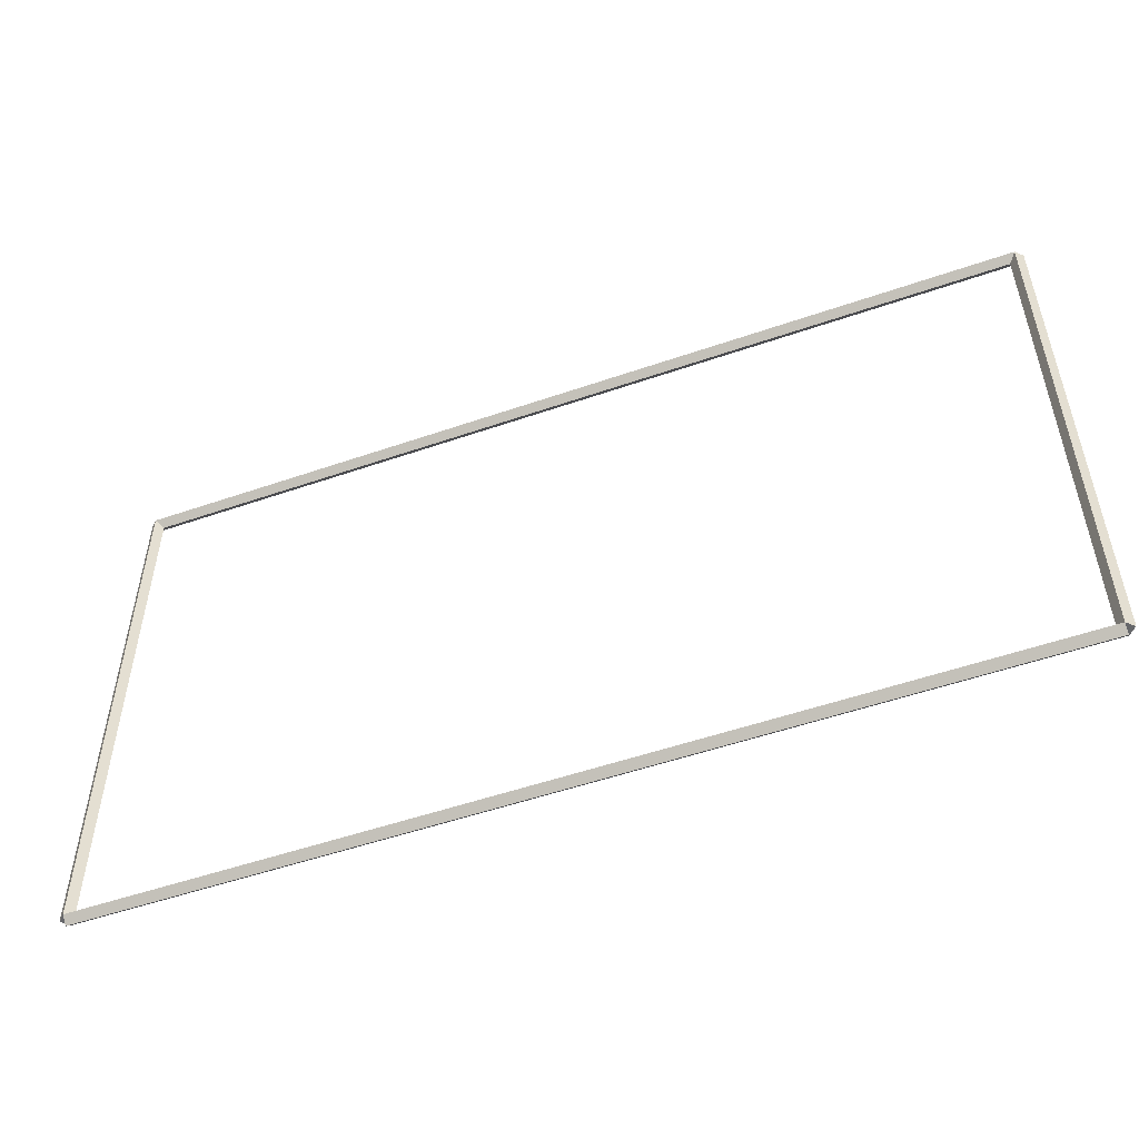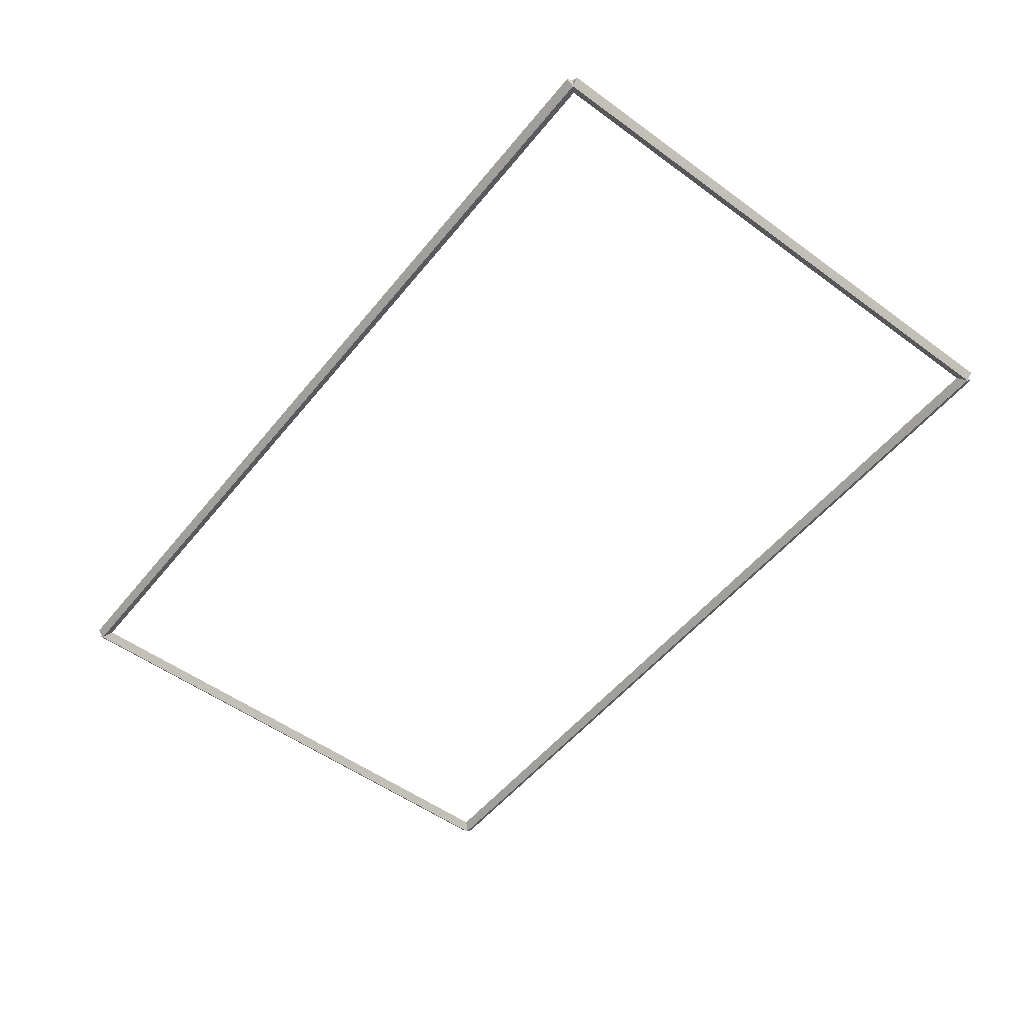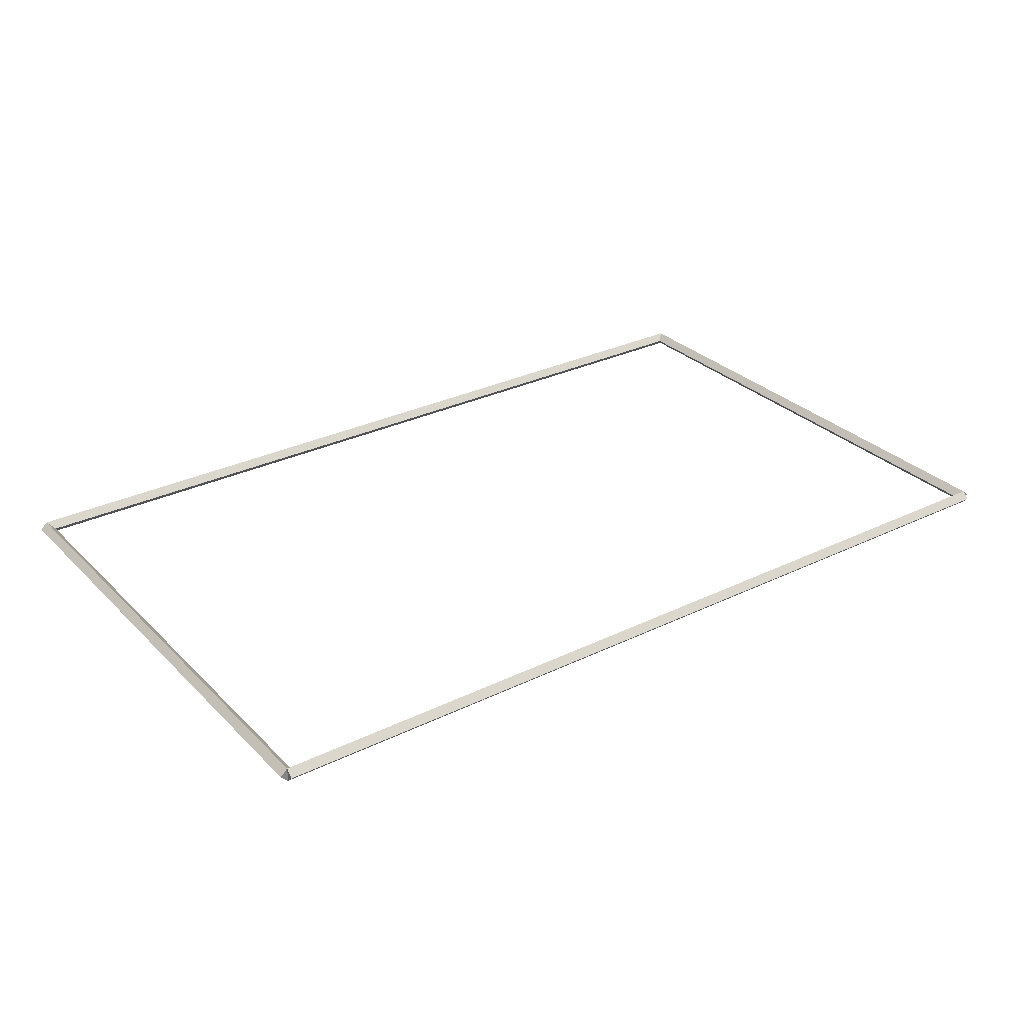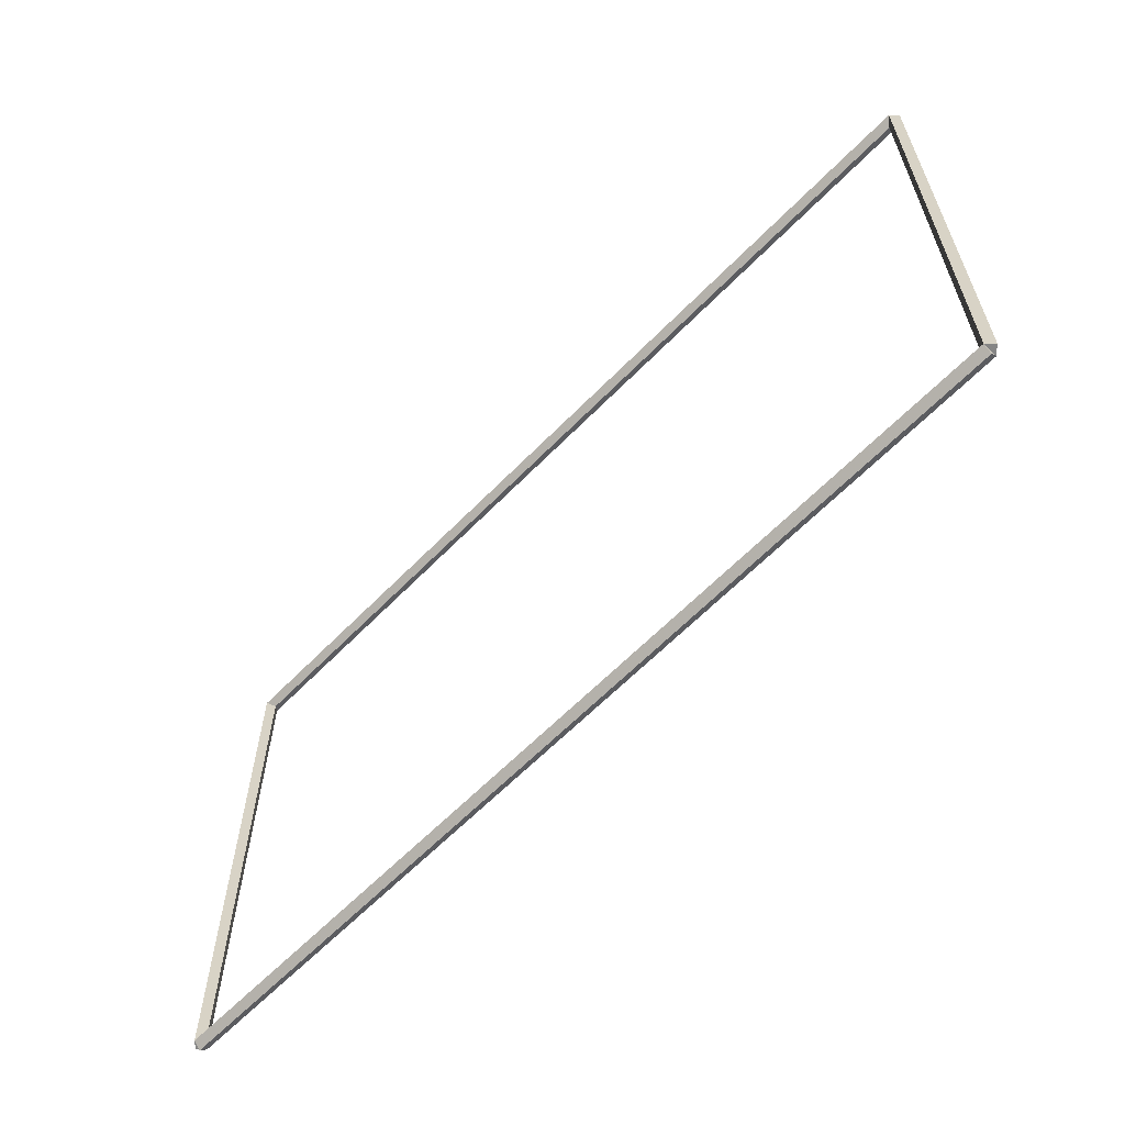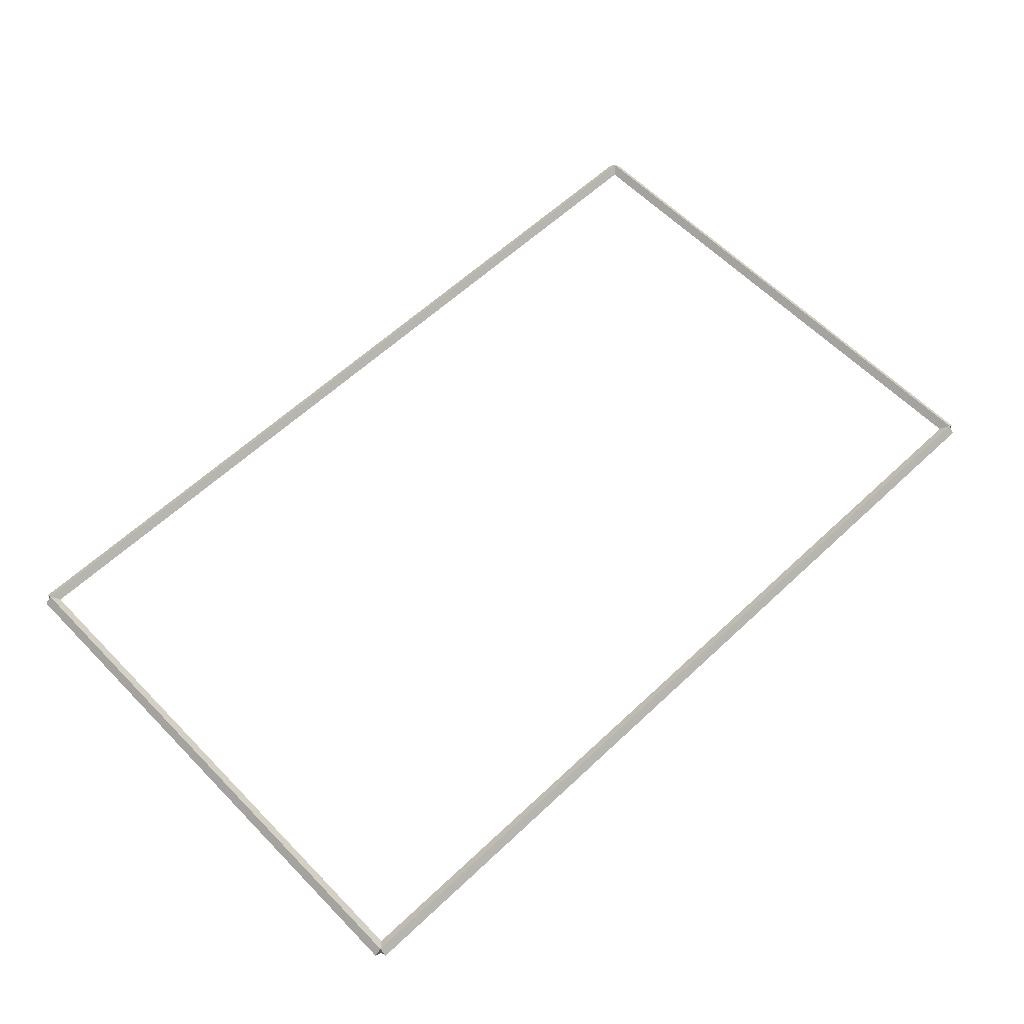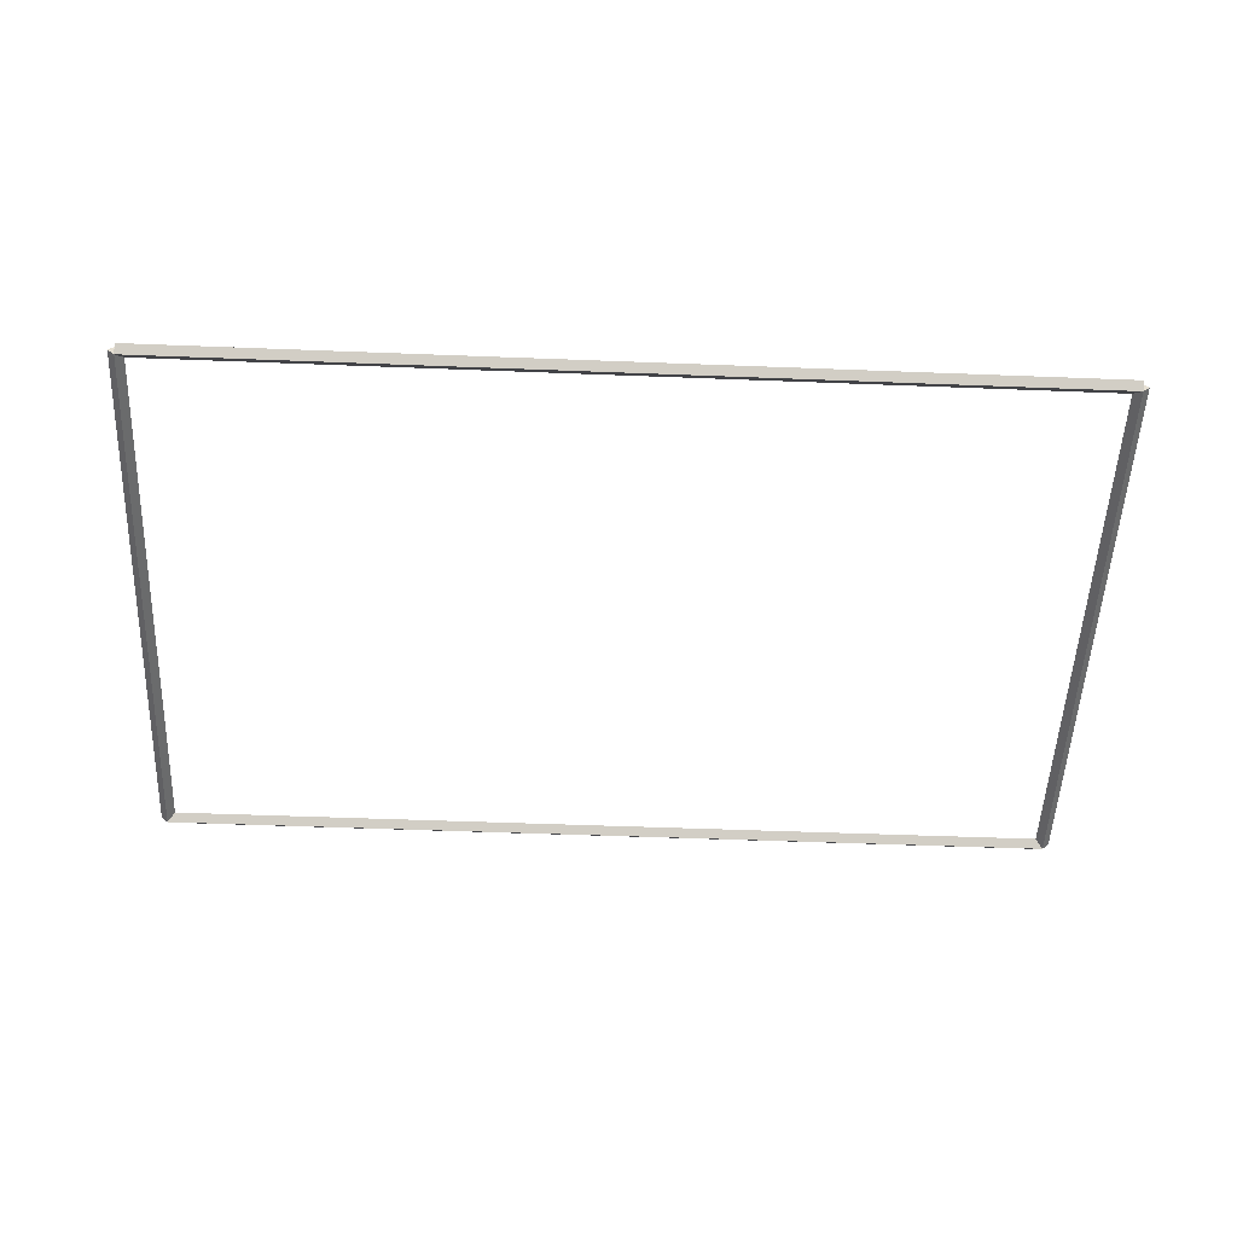
<metadata>
{"format":"obj","ext":"obj","renderer":"f3d","projection":"perspective","resolution":1024,"background":"white","views":[{"elev":-52.2,"azim":20.5,"up":"+Y"},{"elev":-52.9,"azim":-128.0,"up":"+Z"},{"elev":29.7,"azim":144.5,"up":"+Z"},{"elev":-61.8,"azim":46.1,"up":"+Y"},{"elev":60.2,"azim":136.1,"up":"+Z"},{"elev":-52.4,"azim":-2.4,"up":"+Z"}]}
</metadata>
<code>
g base_node_12_13
v 12.7 32.12 -32.02
v 12.7 32.02 -31.92
v 12.7 31.92 -32.02
v 12.7 32.02 -32.12
v 0 32.12 -32.02
v 0 32.02 -31.92
v 0 31.92 -32.02
v 0 32.02 -32.12
f 1 2 3 4
f 6 2 1 5
f 5 1 4 8
f 6 5 8 7
f 8 4 3 7
f 7 3 2 6
g base_node_12_13
v 12.8 39.82 -32.02
v 12.7 39.82 -32.12
v 12.6 39.82 -32.02
v 12.7 39.82 -31.92
v 12.8 32.02 -32.02
v 12.7 32.02 -32.12
v 12.6 32.02 -32.02
v 12.7 32.02 -31.92
f 9 10 11 12
f 14 10 9 13
f 13 9 12 16
f 14 13 16 15
f 16 12 11 15
f 15 11 10 14
g base_node_12_13
v 0 39.92 -32.02
v 0 39.82 -32.12
v 0 39.72 -32.02
v 0 39.82 -31.92
v 12.7 39.92 -32.02
v 12.7 39.82 -32.12
v 12.7 39.72 -32.02
v 12.7 39.82 -31.92
f 17 18 19 20
f 22 18 17 21
f 21 17 20 24
f 22 21 24 23
f 24 20 19 23
f 23 19 18 22
g base_node_12_13
v 0.1 32.02 -32.02
v -1.034e-14 32.02 -31.92
v -0.1 32.02 -32.02
v 3.107e-14 32.02 -32.12
v 0.1 39.82 -32.02
v -1.034e-14 39.82 -31.92
v -0.1 39.82 -32.02
v 3.107e-14 39.82 -32.12
f 25 26 27 28
f 30 26 25 29
f 29 25 28 32
f 30 29 32 31
f 32 28 27 31
f 31 27 26 30

</code>
